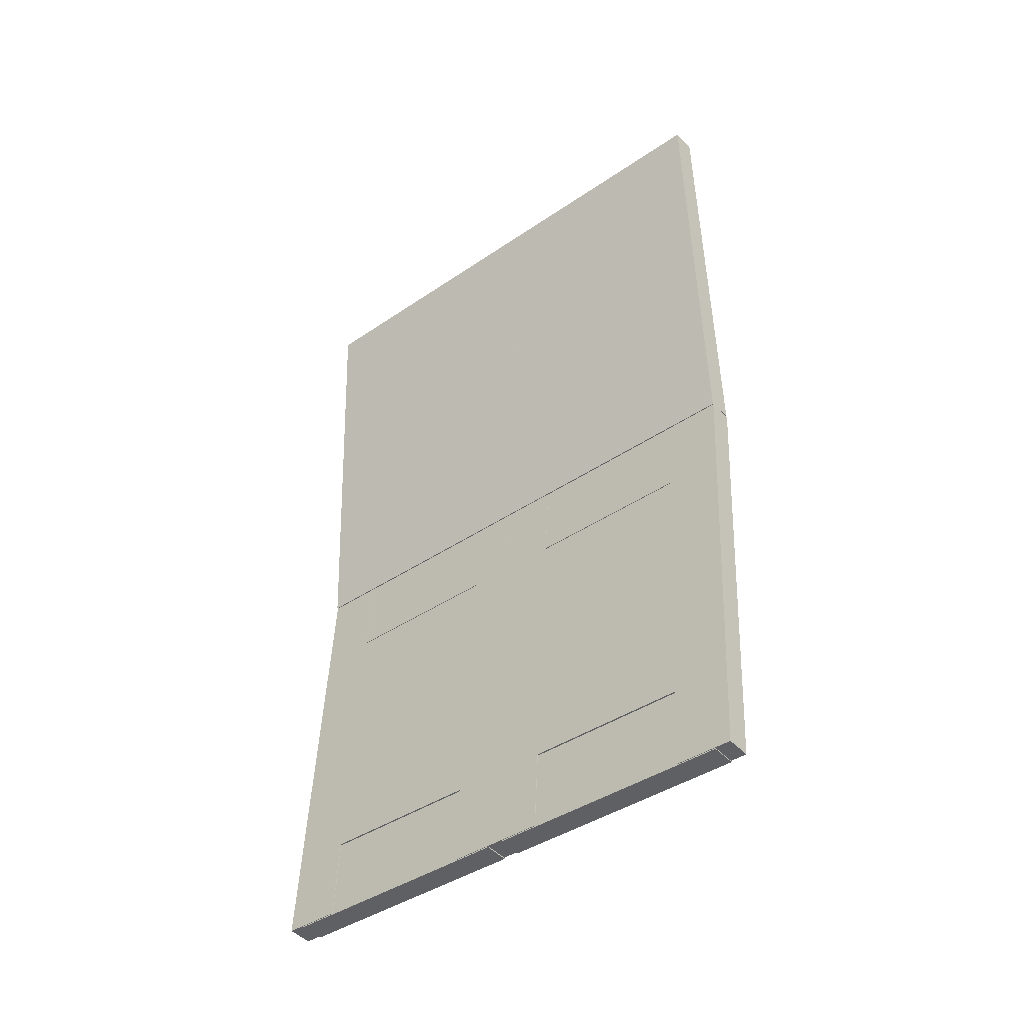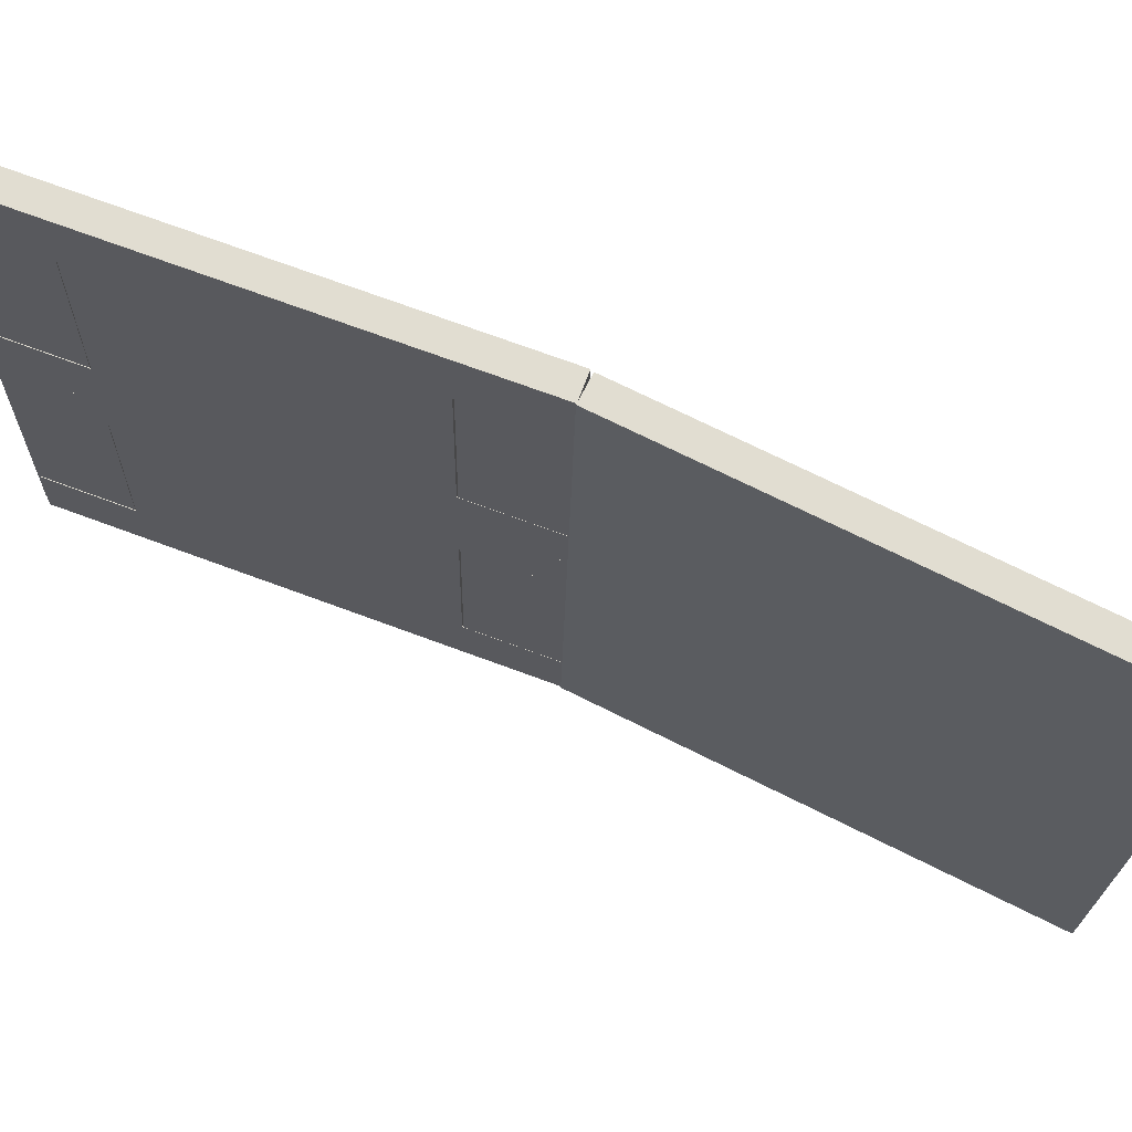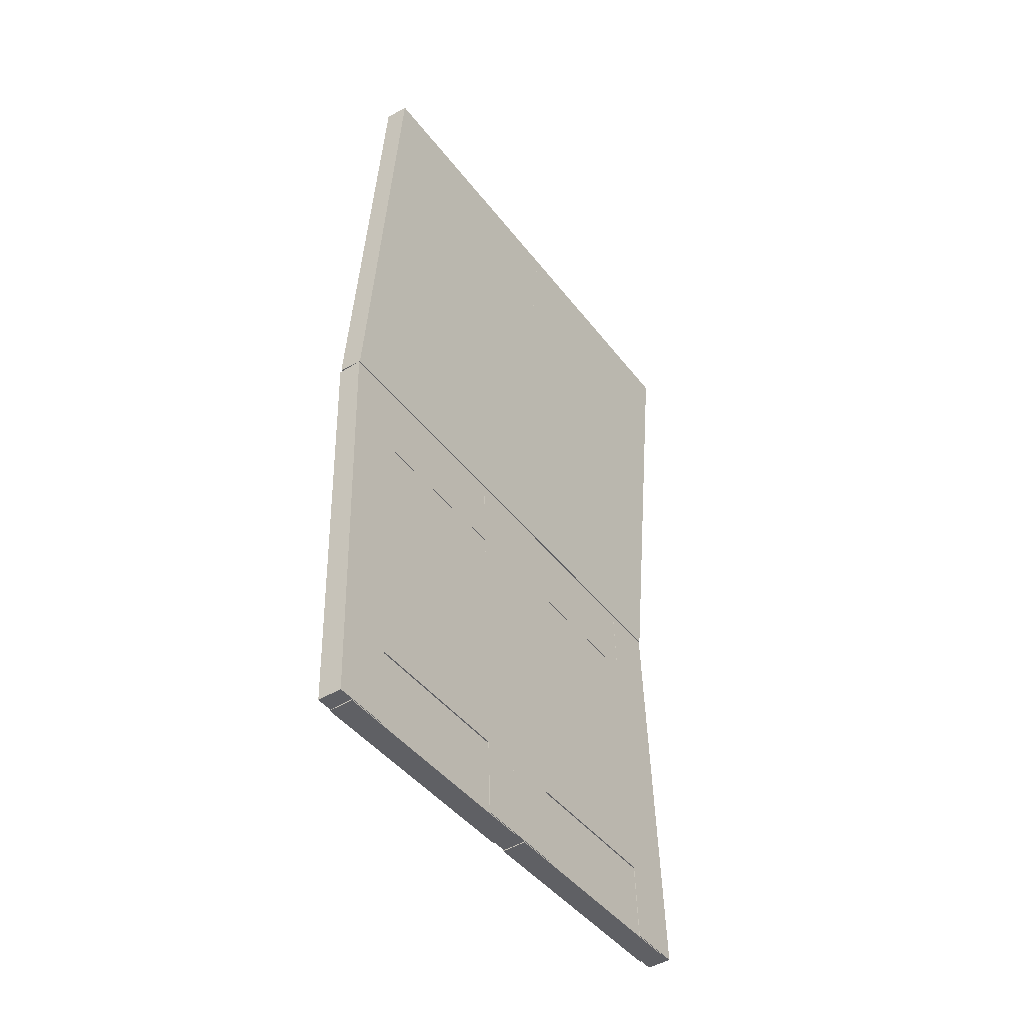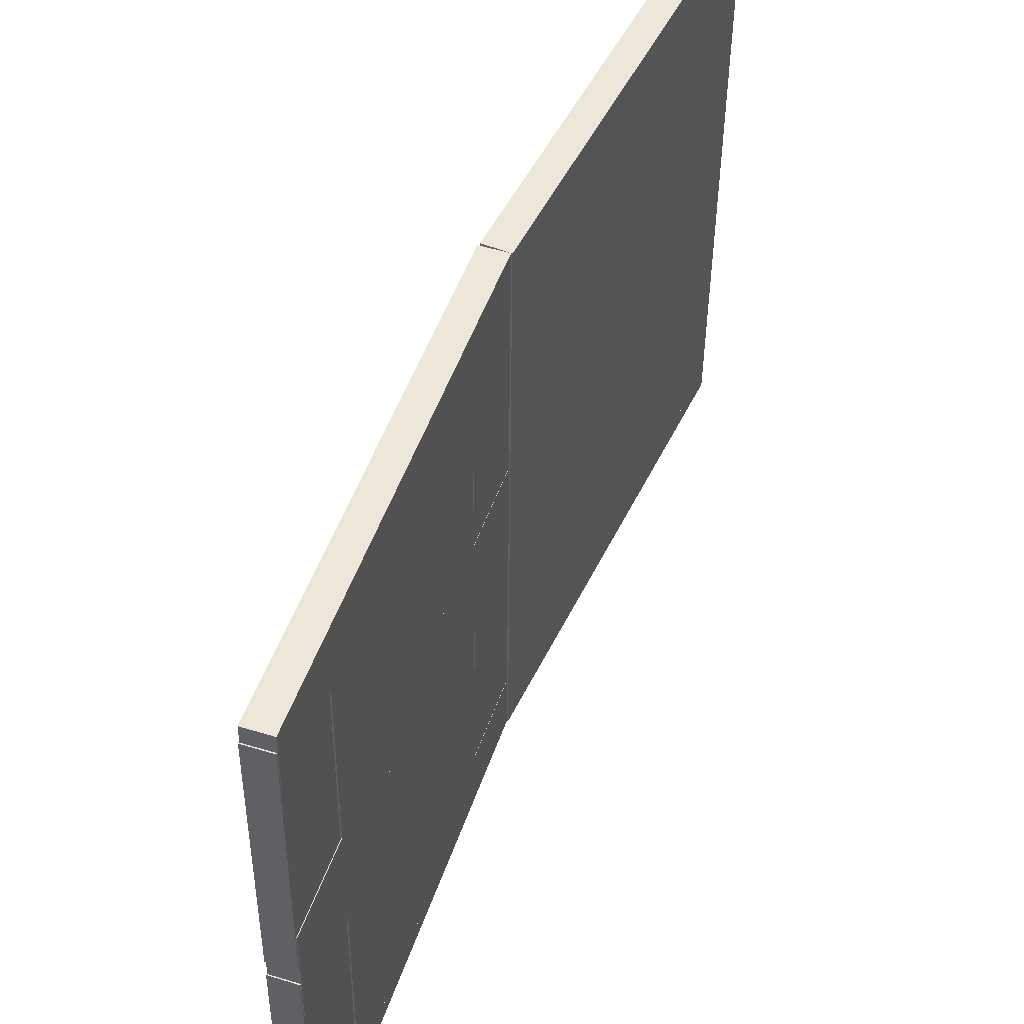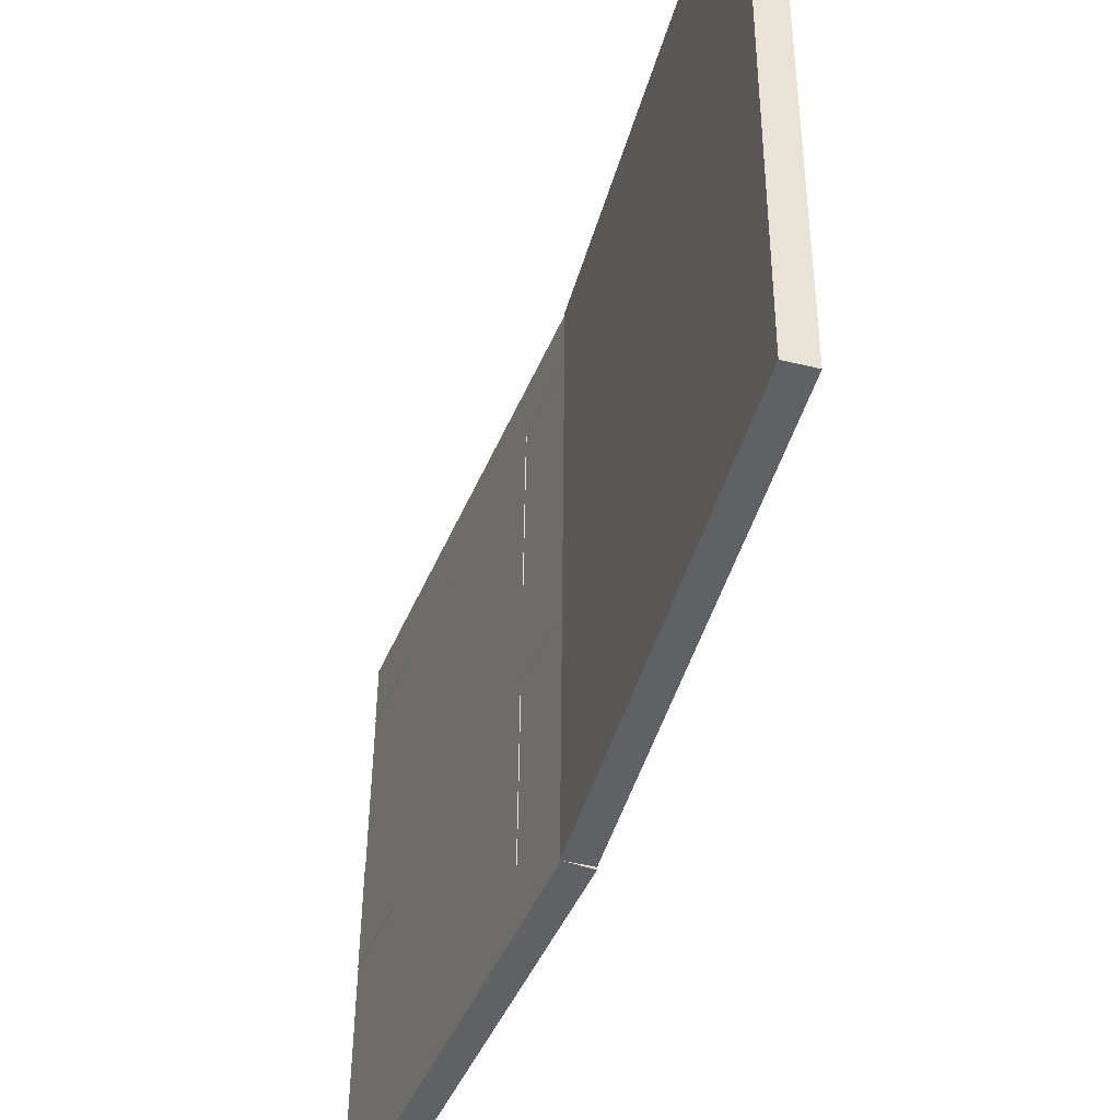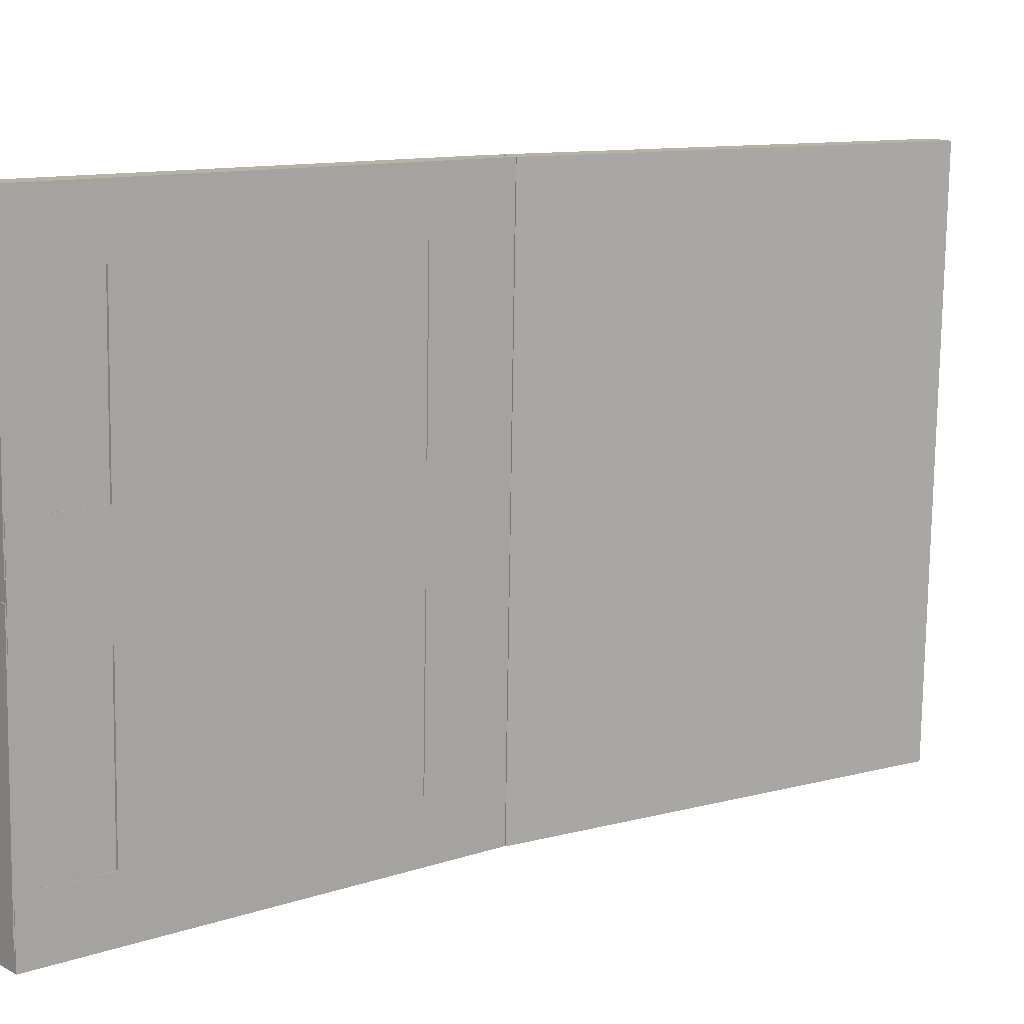
<metadata>
{"format":"obj","ext":"obj","renderer":"f3d","projection":"perspective","resolution":1024,"background":"white","views":[{"elev":-42.8,"azim":-50.3,"up":"+Z"},{"elev":68.7,"azim":-67.3,"up":"+Y"},{"elev":-42.9,"azim":-145.2,"up":"+Z"},{"elev":50.1,"azim":-159.1,"up":"+Y"},{"elev":-46.4,"azim":-19.4,"up":"+Y"},{"elev":13.0,"azim":-127.2,"up":"+Y"}]}
</metadata>
<code>
v -0.03648 -0.2918 0.6212
v -0.003151 -0.2819 0.1296
v -0.03639 -0.01293 0.6268
v -0.003062 -0.003026 0.1352
v -0.008555 -0.01298 0.6287
v -0.008644 -0.2919 0.6231
v 0.02468 -0.282 0.1315
v 0.02477 -0.003073 0.1371
v -0.03638 -0.003633 0.627
v -0.003059 0.006271 0.1354
v -0.008552 -0.00368 0.6289
v 0.02477 0.006224 0.1373
v -0.03648 -0.3104 0.6208
v -0.003157 -0.3005 0.1292
v -0.008649 -0.3105 0.6227
v 0.02467 -0.3006 0.1311
v -0.005977 -0.2336 0.03774
v -0.01896 -0.2274 -0.2688
v -0.005918 -0.04764 0.04149
v -0.0189 -0.04145 -0.265
v 0.02195 -0.04762 0.04031
v 0.02189 -0.2336 0.03656
v 0.008909 -0.2274 -0.27
v 0.008968 -0.04144 -0.2662
v -0.002057 -0.2819 0.1297
v -0.02291 -0.272 -0.3626
v -0.002042 -0.2354 0.1306
v -0.0229 -0.2255 -0.3617
v 0.02583 -0.2354 0.1294
v 0.02581 -0.2819 0.1285
v 0.004959 -0.272 -0.3638
v 0.004974 -0.2255 -0.3628
v -0.001983 -0.04951 0.1344
v -0.02284 -0.03958 -0.3579
v -0.001969 -0.003029 0.1353
v -0.02282 0.006907 -0.357
v 0.0259 -0.003014 0.1341
v 0.02589 -0.0495 0.1332
v 0.005033 -0.03956 -0.3591
v 0.005047 0.006922 -0.3582
v -0.01834 -0.2738 -0.2709
v -0.02227 -0.272 -0.3638
v -0.01825 0.005055 -0.2653
v -0.02218 0.00693 -0.3581
v 0.009623 0.00507 -0.2664
v 0.009534 -0.2738 -0.2721
v 0.005599 -0.272 -0.3649
v 0.005688 0.006945 -0.3593
v -0.00177 -0.282 0.1309
v -0.005705 -0.2801 0.03804
v -0.001681 -0.003054 0.1365
v -0.005616 -0.001179 0.04366
v 0.02619 -0.003039 0.1354
v 0.0261 -0.2819 0.1297
v 0.02217 -0.2801 0.03686
v 0.02225 -0.001164 0.04248
v -0.001966 0.006268 0.1355
v -0.02282 0.0162 -0.3568
v 0.02591 0.006283 0.1343
v 0.00505 0.01622 -0.358
v -0.002054 -0.2726 0.1299
v -0.02291 -0.2627 -0.3624
v 0.02582 -0.2726 0.1287
v 0.004962 -0.2627 -0.3636
v -0.002063 -0.3005 0.1293
v -0.02292 -0.2906 -0.363
v 0.02581 -0.3005 0.1281
v 0.004953 -0.2906 -0.3642
v -0.03638 0.005663 0.6272
v -0.003056 0.01557 0.1356
v -0.03629 0.2846 0.6328
v -0.002968 0.2945 0.1412
v -0.008461 0.2845 0.6347
v -0.008549 0.005617 0.6291
v 0.02478 0.01552 0.1375
v 0.02486 0.2944 0.1431
v -0.03629 0.3032 0.6332
v -0.002962 0.3131 0.1416
v -0.008455 0.3031 0.6351
v 0.02487 0.313 0.1435
v -0.005883 0.06392 0.04374
v -0.01887 0.07011 -0.2628
v -0.005824 0.2499 0.04749
v -0.01881 0.256 -0.259
v 0.02205 0.2499 0.04631
v 0.02199 0.06394 0.04256
v 0.009003 0.07012 -0.264
v 0.009062 0.2561 -0.2602
v -0.001889 0.248 0.1404
v -0.02274 0.2579 -0.3519
v -0.001874 0.2945 0.1413
v -0.02273 0.3044 -0.351
v 0.026 0.2945 0.1401
v 0.02598 0.248 0.1392
v 0.005127 0.2579 -0.3531
v 0.005142 0.3044 -0.3522
v -0.001963 0.01556 0.1357
v -0.02282 0.0255 -0.3566
v -0.001948 0.06205 0.1366
v -0.0228 0.07198 -0.3557
v 0.02592 0.06206 0.1354
v 0.02591 0.01558 0.1345
v 0.005053 0.02552 -0.3578
v 0.005068 0.072 -0.3568
v -0.01824 0.02365 -0.2649
v -0.02218 0.02552 -0.3578
v -0.01815 0.3026 -0.2593
v -0.02209 0.3044 -0.3521
v 0.009717 0.3026 -0.2604
v 0.009629 0.02366 -0.2661
v 0.005694 0.02554 -0.3589
v 0.005782 0.3044 -0.3533
v -0.001675 0.01554 0.1369
v -0.00561 0.01741 0.04404
v -0.001587 0.2944 0.1425
v -0.005522 0.2963 0.04966
v 0.02628 0.2945 0.1414
v 0.0262 0.01556 0.1357
v 0.02226 0.01743 0.04286
v 0.02235 0.2963 0.04848
v -0.001868 0.3131 0.1417
v -0.02272 0.323 -0.3506
v 0.026 0.3131 0.1405
v 0.005148 0.323 -0.3518
f 1 2 3
f 3 2 4
f 1 5 6
f 1 3 5
f 1 6 2
f 2 6 7
f 2 7 8
f 2 8 4
f 3 8 5
f 3 4 8
f 5 7 6
f 5 8 7
f 3 4 9
f 9 4 10
f 3 11 5
f 3 9 11
f 3 5 4
f 4 5 8
f 4 8 12
f 4 12 10
f 9 12 11
f 9 10 12
f 11 8 5
f 11 12 8
f 13 14 1
f 1 14 2
f 13 6 15
f 13 1 6
f 13 15 14
f 14 15 16
f 14 16 7
f 14 7 2
f 1 7 6
f 1 2 7
f 6 16 15
f 6 7 16
f 17 18 19
f 19 18 20
f 17 21 22
f 17 19 21
f 17 22 18
f 18 22 23
f 18 23 24
f 18 24 20
f 19 24 21
f 19 20 24
f 21 23 22
f 21 24 23
f 25 26 27
f 27 26 28
f 25 29 30
f 25 27 29
f 25 30 26
f 26 30 31
f 26 31 32
f 26 32 28
f 27 32 29
f 27 28 32
f 29 31 30
f 29 32 31
f 33 34 35
f 35 34 36
f 33 37 38
f 33 35 37
f 33 38 34
f 34 38 39
f 34 39 40
f 34 40 36
f 35 40 37
f 35 36 40
f 37 39 38
f 37 40 39
f 41 42 43
f 43 42 44
f 41 45 46
f 41 43 45
f 41 46 42
f 42 46 47
f 42 47 48
f 42 48 44
f 43 48 45
f 43 44 48
f 45 47 46
f 45 48 47
f 49 50 51
f 51 50 52
f 49 53 54
f 49 51 53
f 49 54 50
f 50 54 55
f 50 55 56
f 50 56 52
f 51 56 53
f 51 52 56
f 53 55 54
f 53 56 55
f 35 36 57
f 57 36 58
f 35 59 37
f 35 57 59
f 35 37 36
f 36 37 40
f 36 40 60
f 36 60 58
f 57 60 59
f 57 58 60
f 59 40 37
f 59 60 40
f 25 26 61
f 61 26 62
f 25 63 30
f 25 61 63
f 25 30 26
f 26 30 31
f 26 31 64
f 26 64 62
f 61 64 63
f 61 62 64
f 63 31 30
f 63 64 31
f 65 66 25
f 25 66 26
f 65 30 67
f 65 25 30
f 65 67 66
f 66 67 68
f 66 68 31
f 66 31 26
f 25 31 30
f 25 26 31
f 30 68 67
f 30 31 68
f 69 70 71
f 71 70 72
f 69 73 74
f 69 71 73
f 69 74 70
f 70 74 75
f 70 75 76
f 70 76 72
f 71 76 73
f 71 72 76
f 73 75 74
f 73 76 75
f 9 10 69
f 69 10 70
f 9 74 11
f 9 69 74
f 9 11 10
f 10 11 12
f 10 12 75
f 10 75 70
f 69 75 74
f 69 70 75
f 74 12 11
f 74 75 12
f 71 72 77
f 77 72 78
f 71 79 73
f 71 77 79
f 71 73 72
f 72 73 76
f 72 76 80
f 72 80 78
f 77 80 79
f 77 78 80
f 79 76 73
f 79 80 76
f 81 82 83
f 83 82 84
f 81 85 86
f 81 83 85
f 81 86 82
f 82 86 87
f 82 87 88
f 82 88 84
f 83 88 85
f 83 84 88
f 85 87 86
f 85 88 87
f 89 90 91
f 91 90 92
f 89 93 94
f 89 91 93
f 89 94 90
f 90 94 95
f 90 95 96
f 90 96 92
f 91 96 93
f 91 92 96
f 93 95 94
f 93 96 95
f 97 98 99
f 99 98 100
f 97 101 102
f 97 99 101
f 97 102 98
f 98 102 103
f 98 103 104
f 98 104 100
f 99 104 101
f 99 100 104
f 101 103 102
f 101 104 103
f 105 106 107
f 107 106 108
f 105 109 110
f 105 107 109
f 105 110 106
f 106 110 111
f 106 111 112
f 106 112 108
f 107 112 109
f 107 108 112
f 109 111 110
f 109 112 111
f 113 114 115
f 115 114 116
f 113 117 118
f 113 115 117
f 113 118 114
f 114 118 119
f 114 119 120
f 114 120 116
f 115 120 117
f 115 116 120
f 117 119 118
f 117 120 119
f 57 58 97
f 97 58 98
f 57 102 59
f 57 97 102
f 57 59 58
f 58 59 60
f 58 60 103
f 58 103 98
f 97 103 102
f 97 98 103
f 102 60 59
f 102 103 60
f 91 92 121
f 121 92 122
f 91 123 93
f 91 121 123
f 91 93 92
f 92 93 96
f 92 96 124
f 92 124 122
f 121 124 123
f 121 122 124
f 123 96 93
f 123 124 96

</code>
